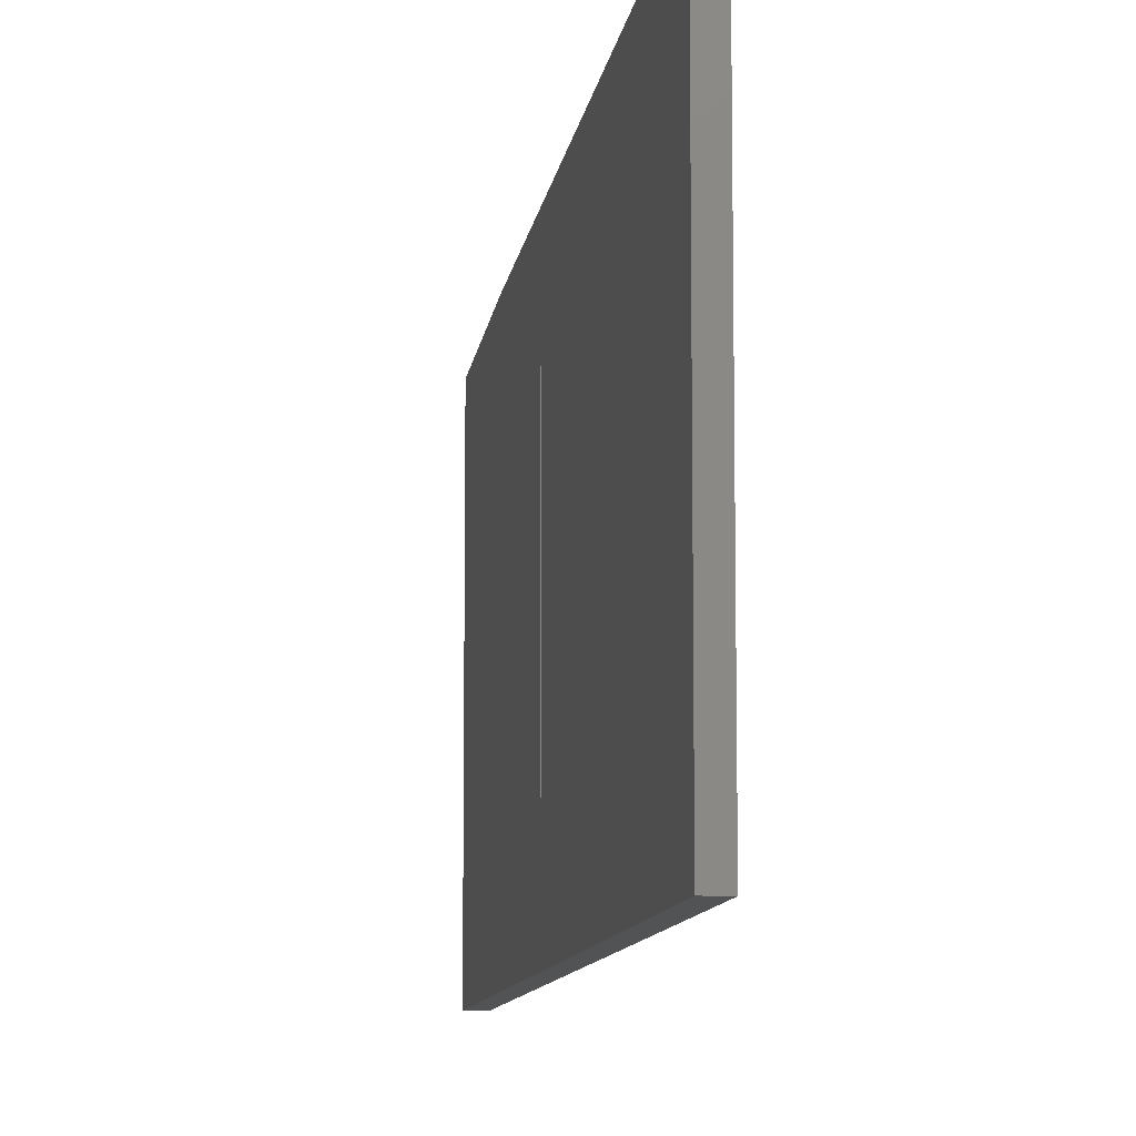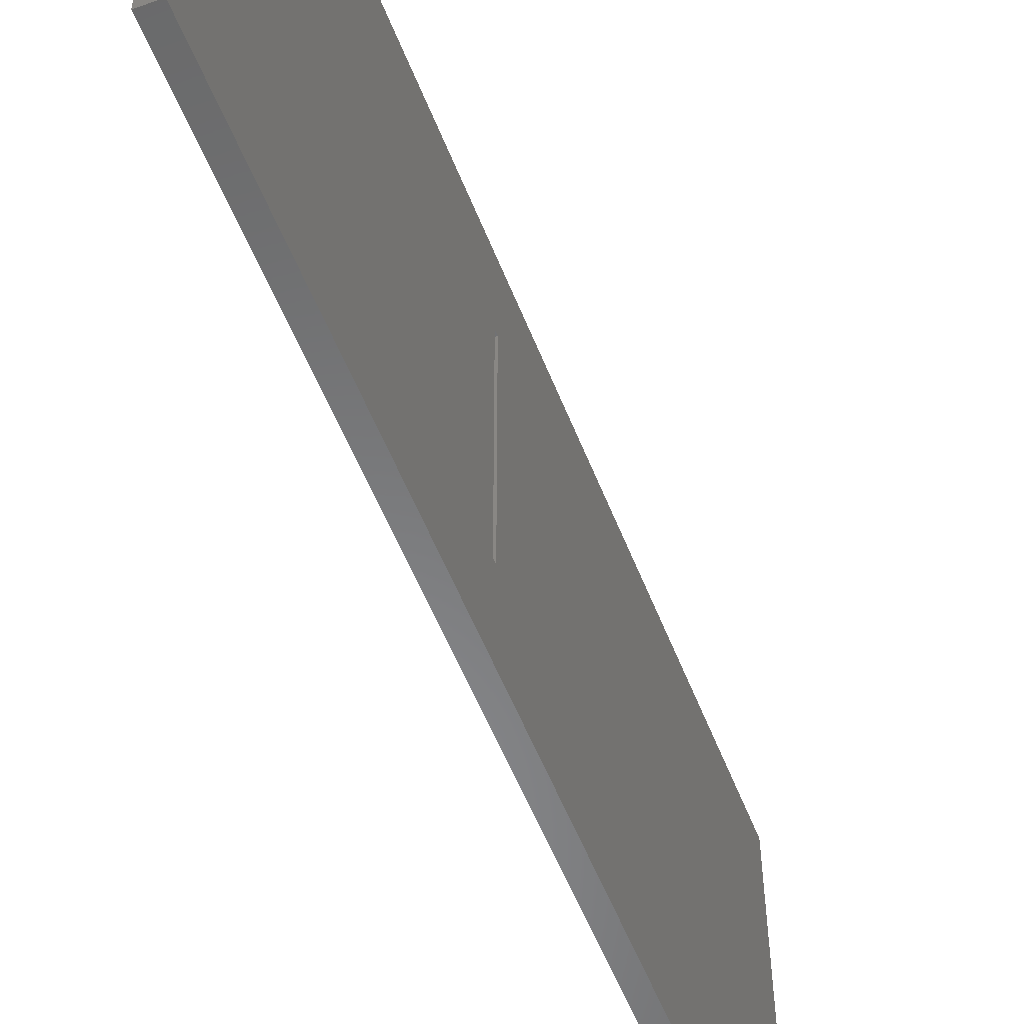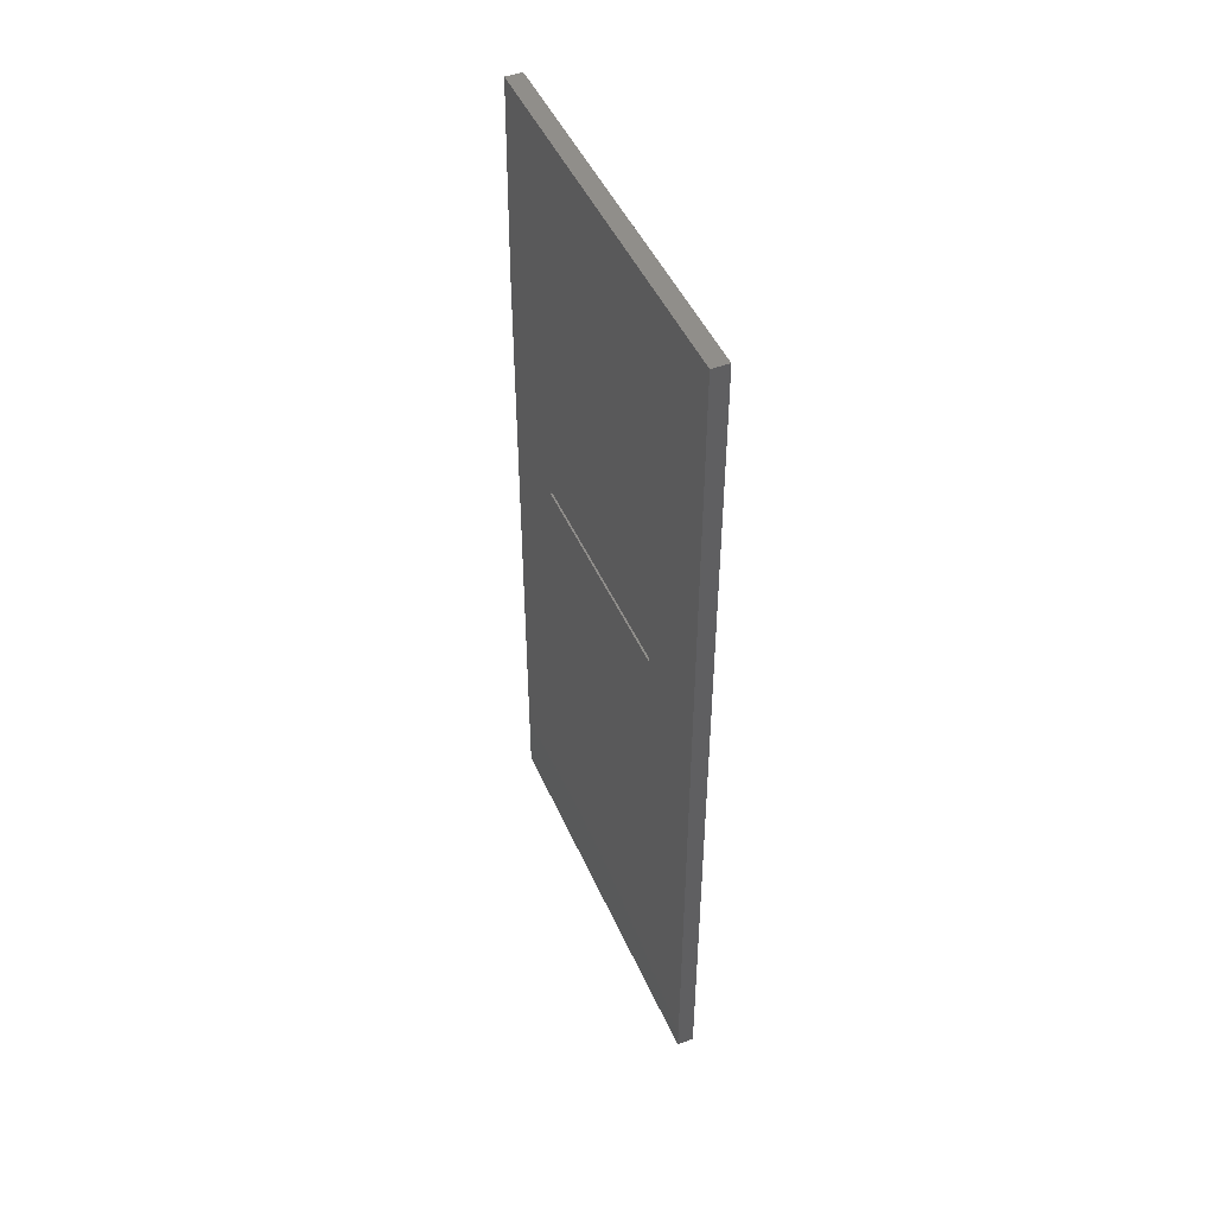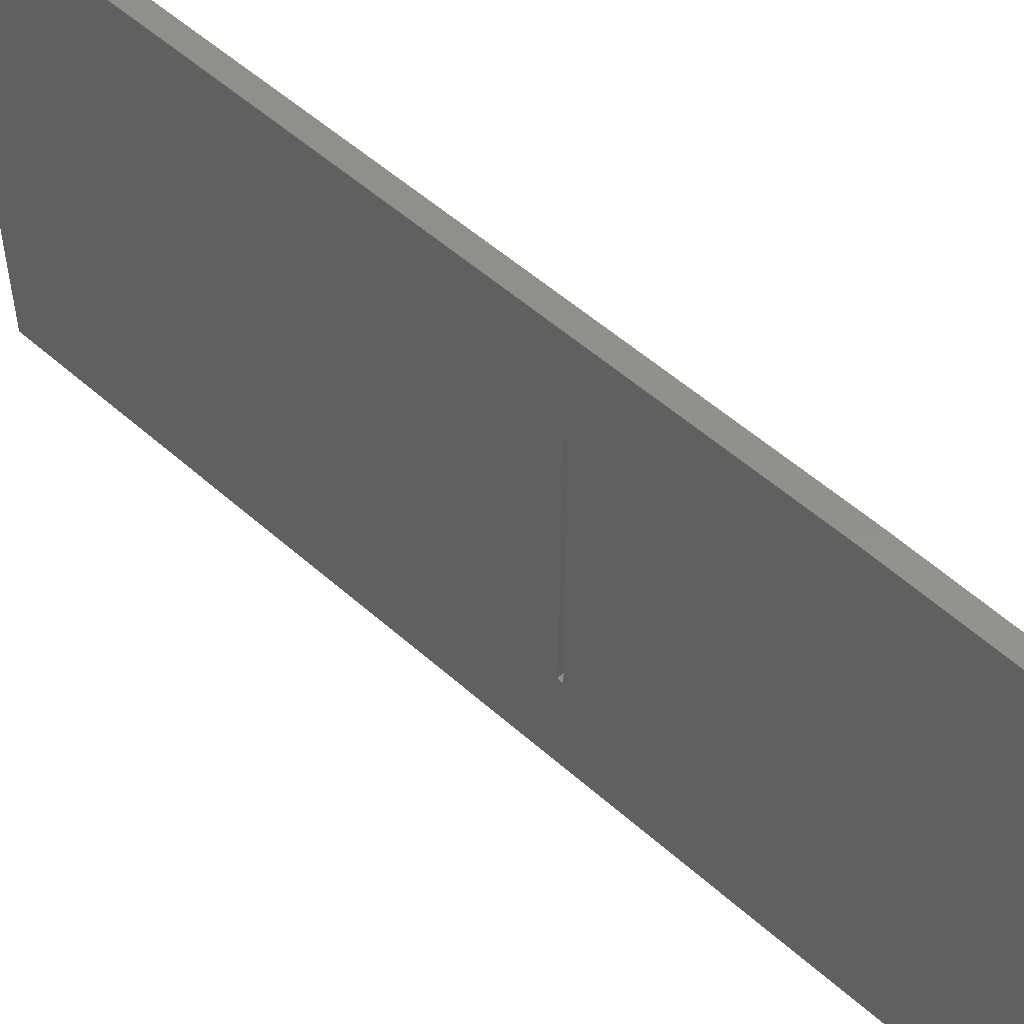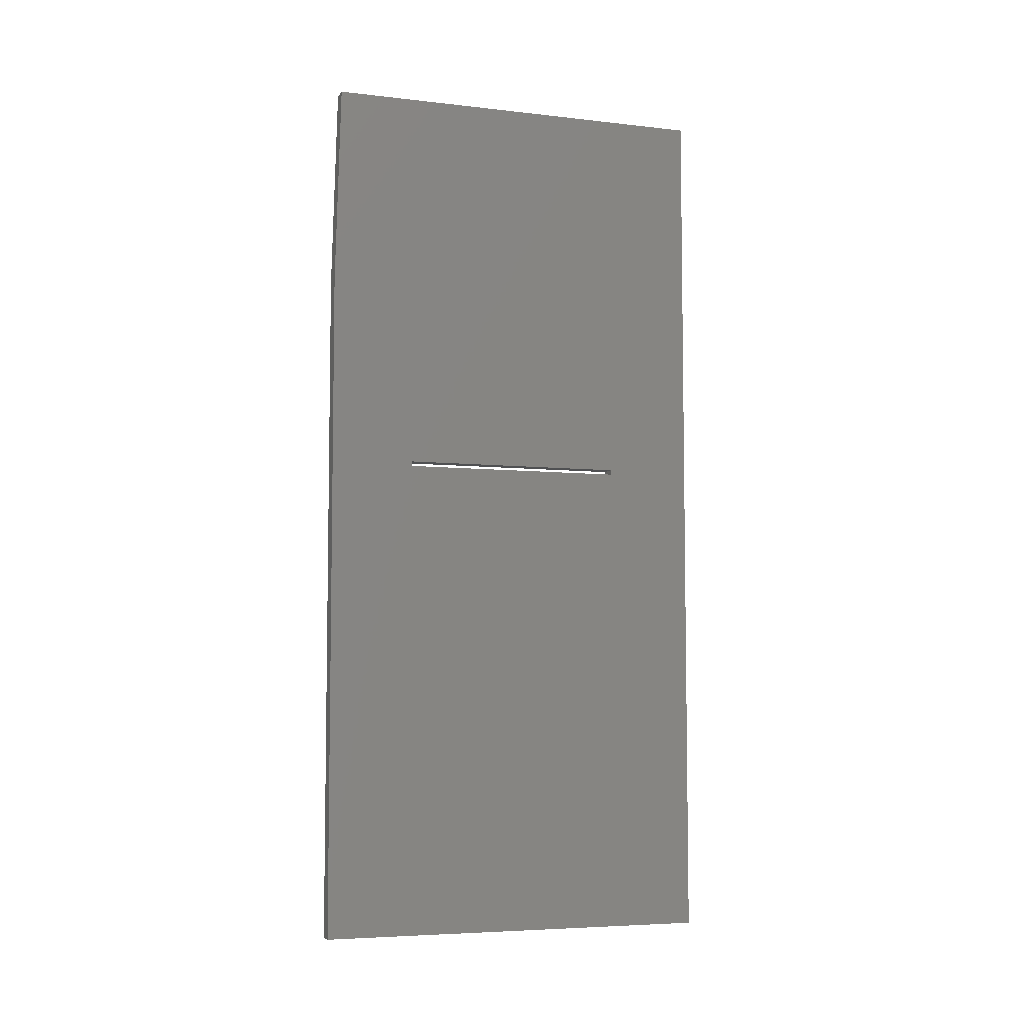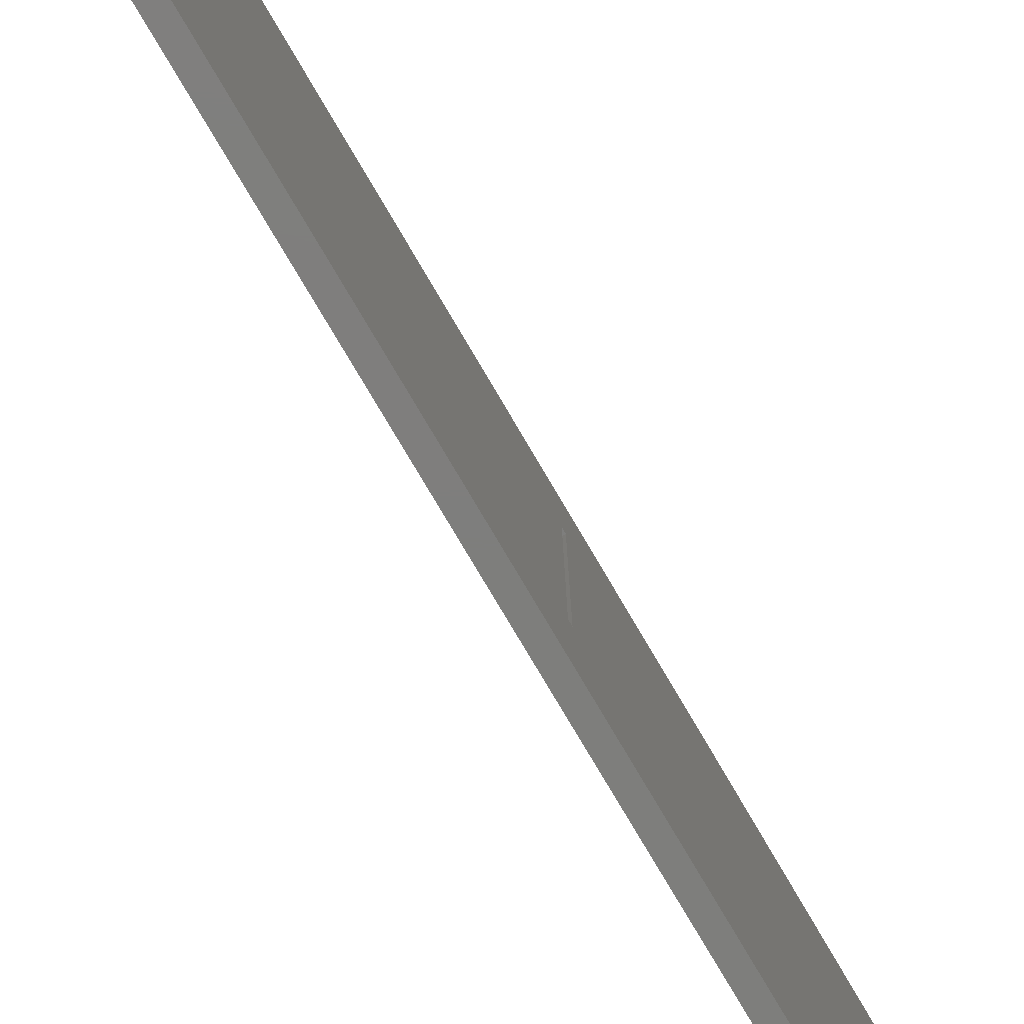
<metadata>
{"format":"stl","ext":"stl","renderer":"f3d","projection":"perspective","resolution":1024,"background":"white","views":[{"elev":-9.6,"azim":172.7,"up":"+Y"},{"elev":-55.1,"azim":21.2,"up":"+Y"},{"elev":47.0,"azim":-23.0,"up":"+Z"},{"elev":53.1,"azim":-46.3,"up":"+Y"},{"elev":-5.9,"azim":-109.1,"up":"+Z"},{"elev":-77.9,"azim":-149.5,"up":"+Y"}]}
</metadata>
<code>
# stl→obj: 18 verts, 36 faces
v -1.067e-16 0.2142 0.2109
v 3.846e-33 0.2142 -0.75
v 0 0.09375 -0.0625
v 0 0.09375 -0.05576
v -1.388e-16 -0.3516 0.5
v -1.388e-16 0.2064 0.5
v 0 -0.2266 -0.05576
v 0 -0.2266 -0.0625
v 0 -0.3516 -0.75
v 0.02344 0.2142 0.2109
v 0.02344 0.2064 0.5
v 0.02344 -0.3516 0.5
v 0.02344 0.09375 -0.05576
v 0.02344 0.09375 -0.0625
v 0.02344 0.2142 -0.75
v 0.02344 -0.3516 -0.75
v 0.02344 -0.2266 -0.0625
v 0.02344 -0.2266 -0.05576
f 1 2 3
f 1 3 4
f 1 4 5
f 1 5 6
f 5 4 7
f 5 7 8
f 5 8 9
f 3 2 8
f 8 2 9
f 10 11 12
f 10 12 13
f 10 13 14
f 10 14 15
f 12 16 17
f 12 17 18
f 12 18 13
f 14 17 15
f 15 17 16
f 18 17 7
f 7 17 8
f 4 13 7
f 7 13 18
f 14 13 3
f 3 13 4
f 8 17 3
f 3 17 14
f 11 6 12
f 12 6 5
f 15 2 10
f 10 2 1
f 11 10 6
f 6 10 1
f 12 5 16
f 16 5 9
f 16 9 15
f 15 9 2

</code>
